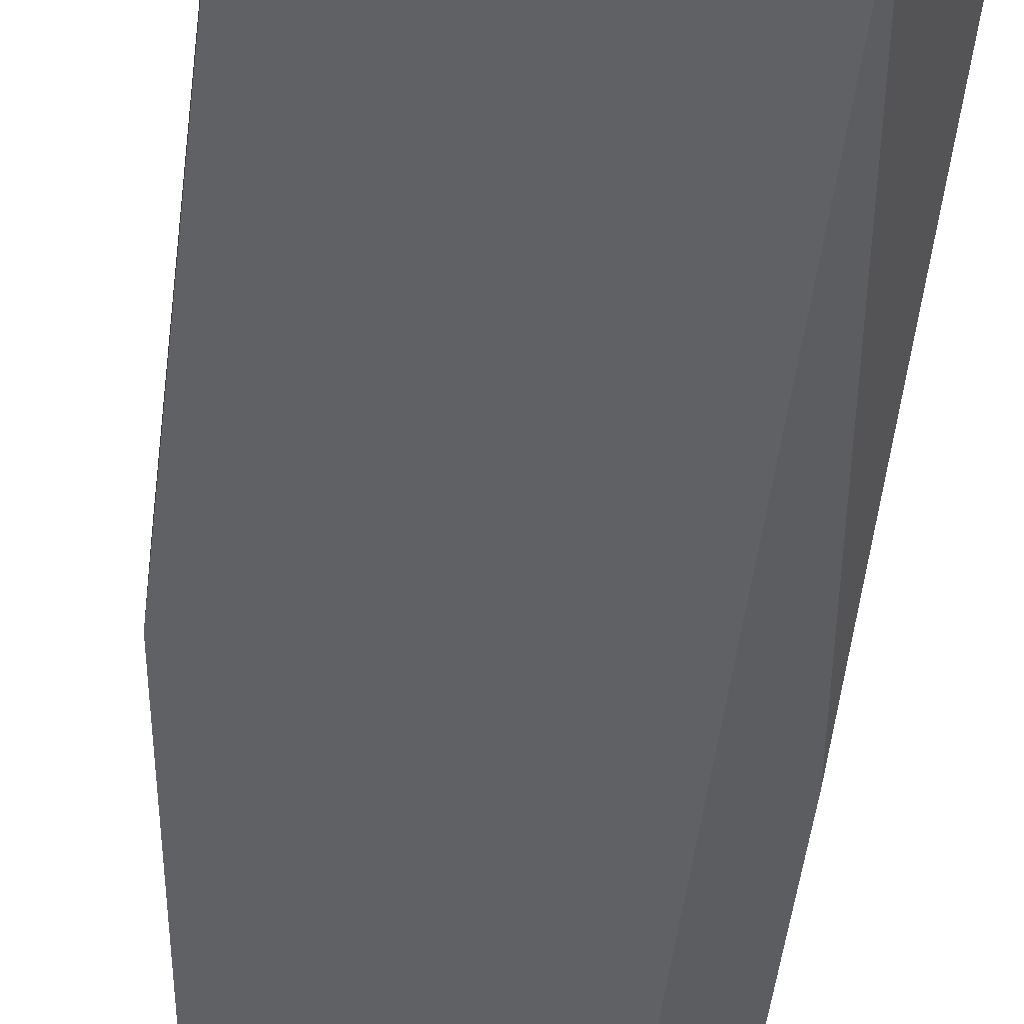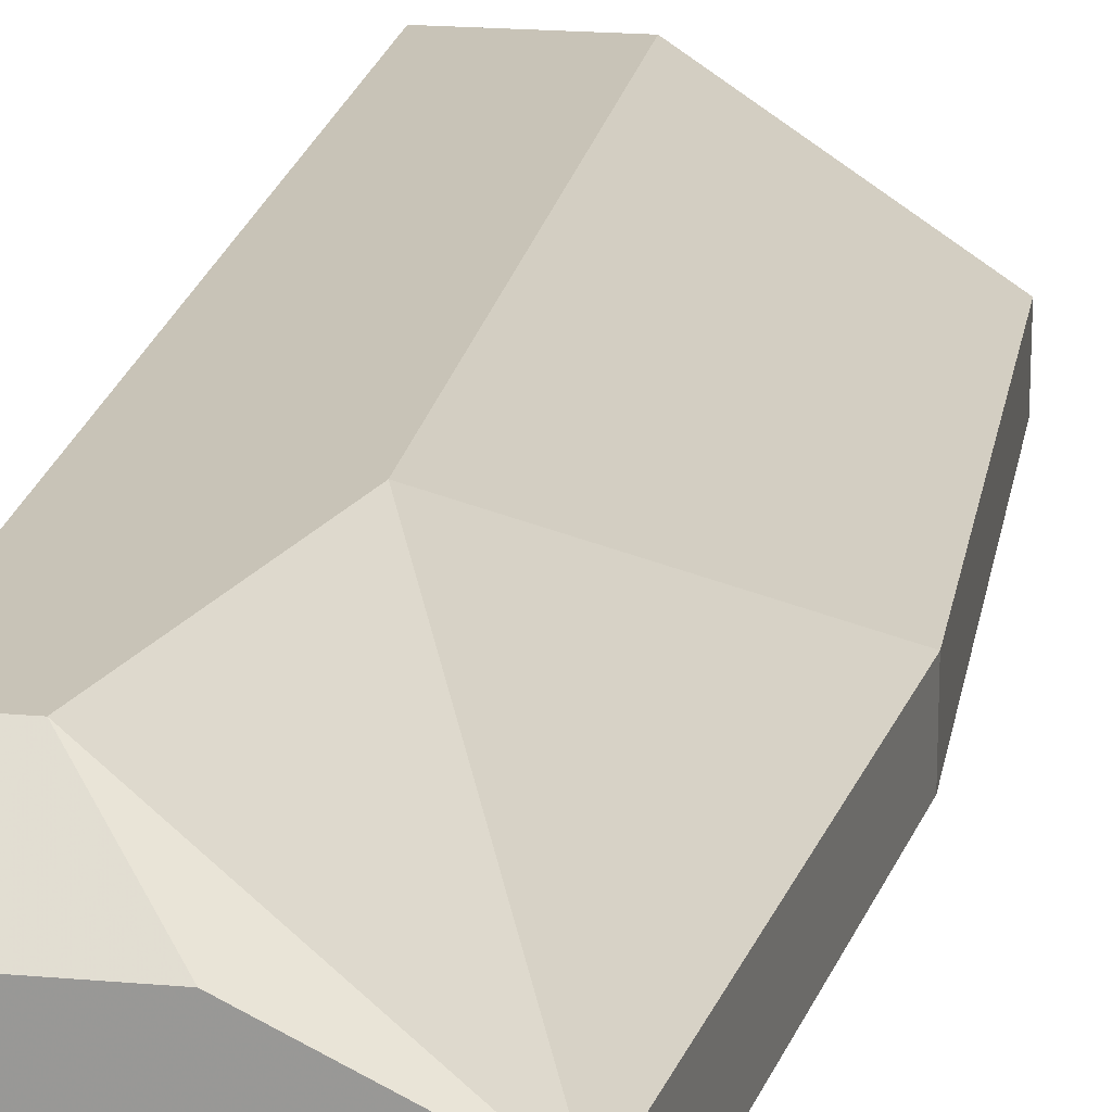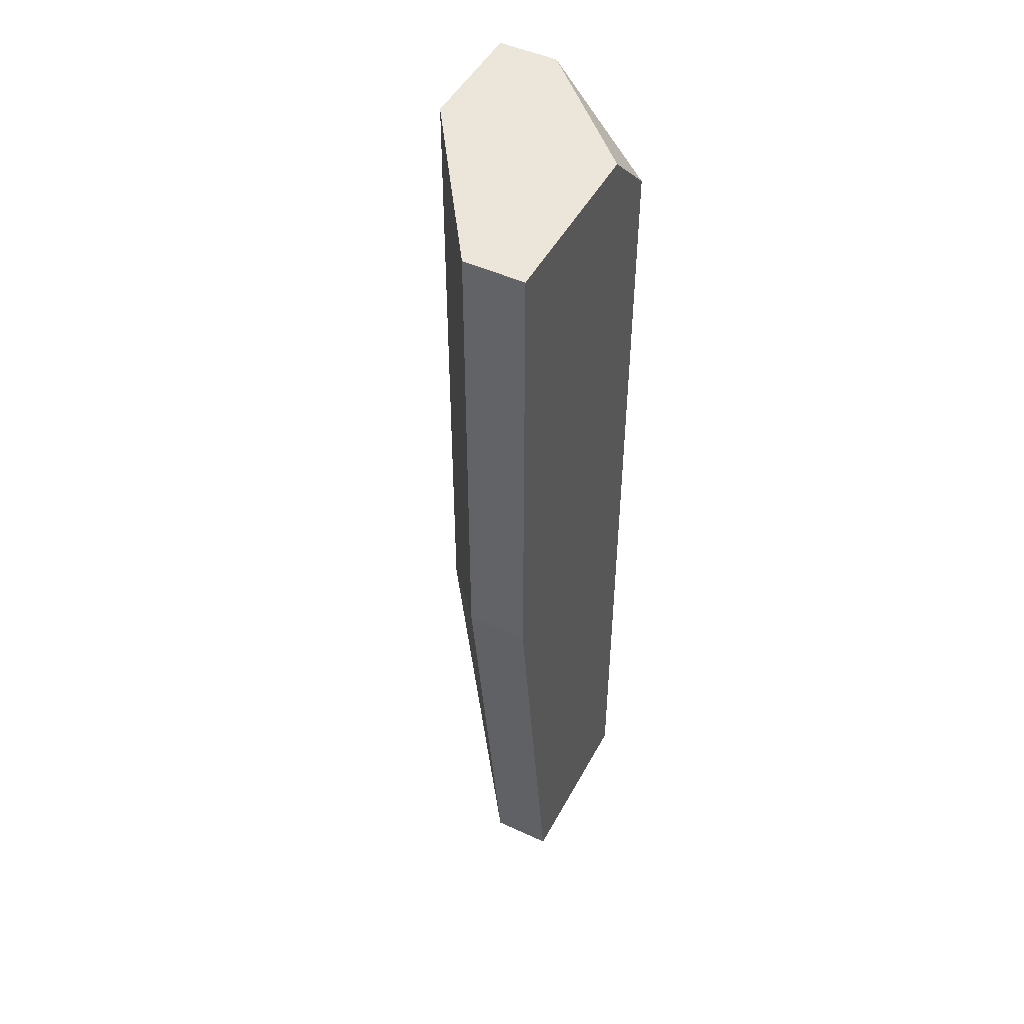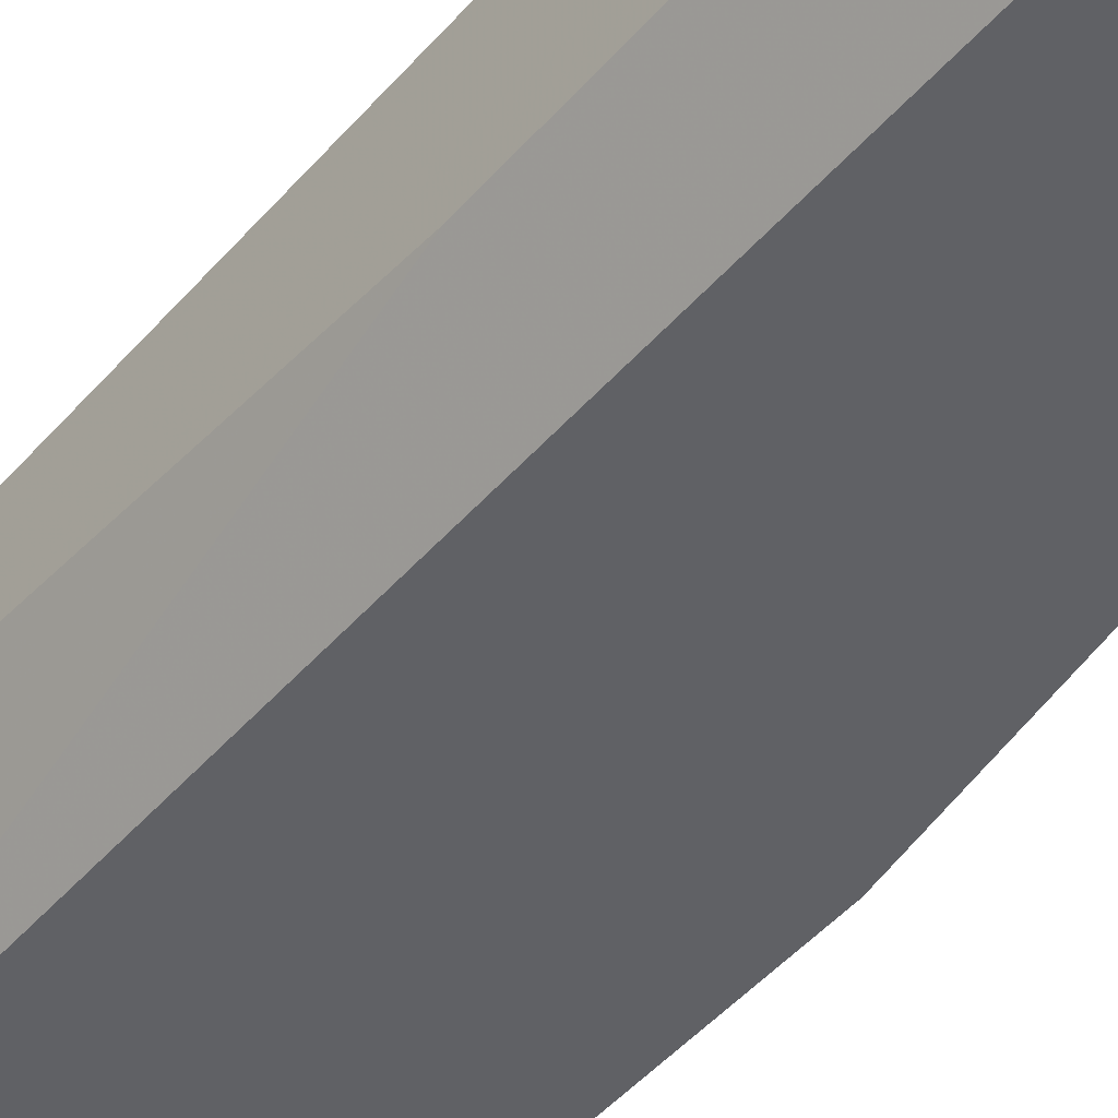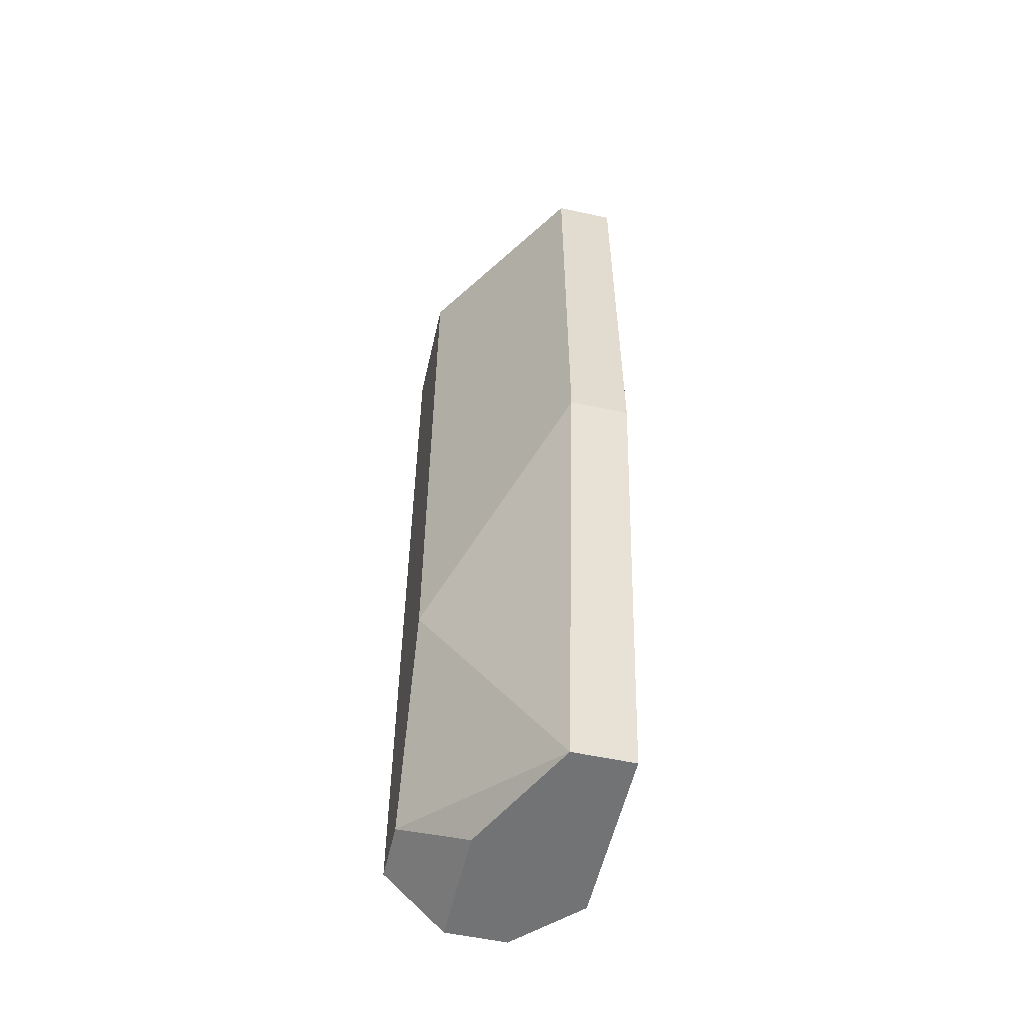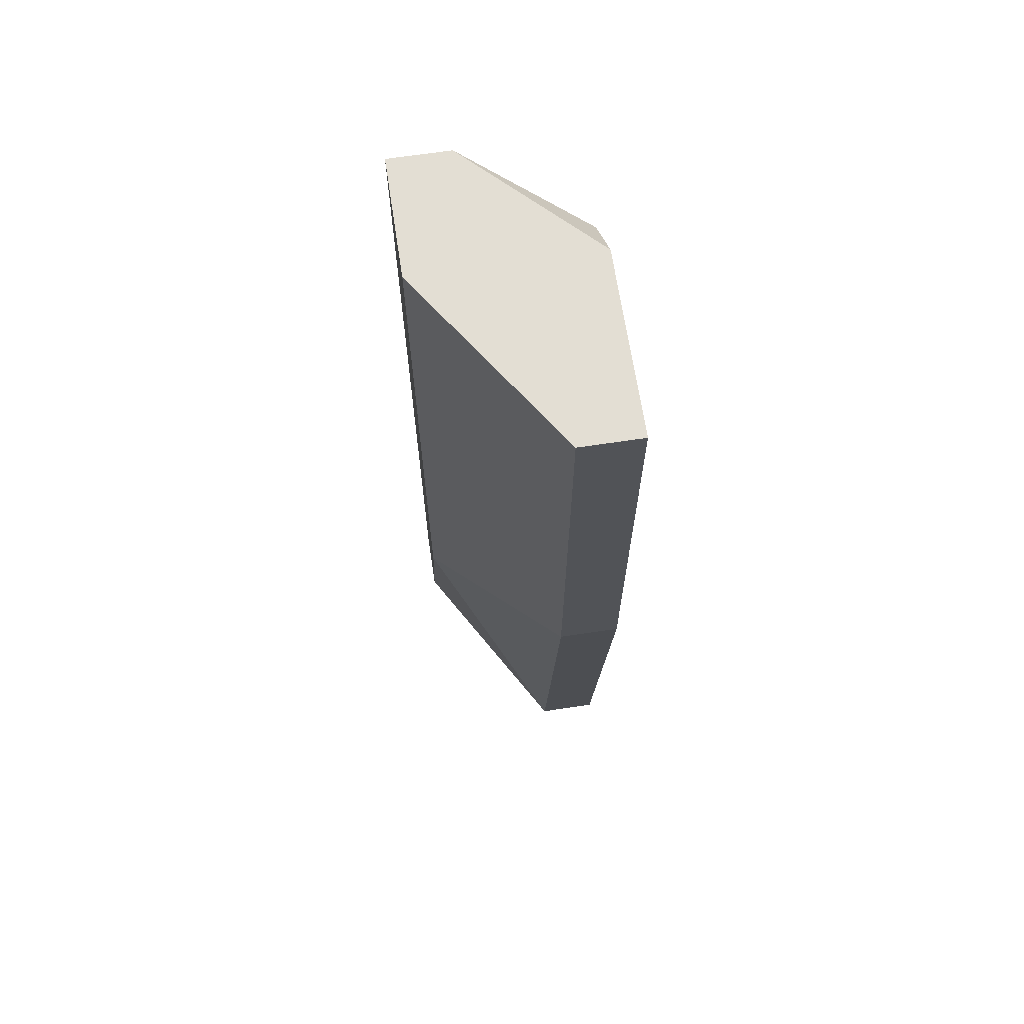
<metadata>
{"format":"obj","ext":"obj","renderer":"f3d","projection":"perspective","resolution":1024,"background":"white","views":[{"elev":-47.0,"azim":173.3,"up":"+Z"},{"elev":19.6,"azim":9.3,"up":"+Z"},{"elev":48.1,"azim":117.3,"up":"+Y"},{"elev":-48.0,"azim":-38.9,"up":"+Z"},{"elev":-55.7,"azim":77.2,"up":"+Y"},{"elev":67.3,"azim":81.4,"up":"+Y"}]}
</metadata>
<code>
v -0.1172 0.1136 -0.02051
v -0.1172 0.09373 -0.06014
v -0.1172 0.09373 -0.04034
v -0.0776 0.09373 -0.04034
v -0.0776 0.4108 -0.07996
v -0.1172 0.2127 -0.06014
v -0.09741 0.391 -0.07996
v -0.01816 0.2523 -0.07996
v -0.1172 0.4108 -0.04034
v -0.1172 0.4108 -0.02051
v -0.09741 0.1136 -0.02051
v -0.038 0.09373 -0.06014
v -0.01816 0.2523 -0.06014
v -0.01816 0.4108 -0.07996
v -0.0776 0.4108 -0.02051
v -0.01816 0.4108 -0.06014
v -0.0776 0.1929 -0.02051
v -0.038 0.09373 -0.07996
v -0.09741 0.09373 -0.07996
f 2 3 1
f 1 3 4
f 1 4 11
f 11 4 12
f 12 4 2
f 14 5 9
f 9 5 7
f 7 5 14
f 7 6 9
f 9 6 2
f 2 6 7
f 18 8 13
f 13 8 14
f 14 8 18
f 14 9 10
f 10 9 2
f 10 1 11
f 2 1 10
f 12 13 17
f 18 13 12
f 17 13 16
f 16 13 14
f 17 15 10
f 16 15 17
f 10 15 16
f 11 12 17
f 18 12 2
f 11 17 10
f 7 14 18
f 16 14 10
f 7 18 19
f 19 18 2
f 2 7 19
f 4 3 2

</code>
